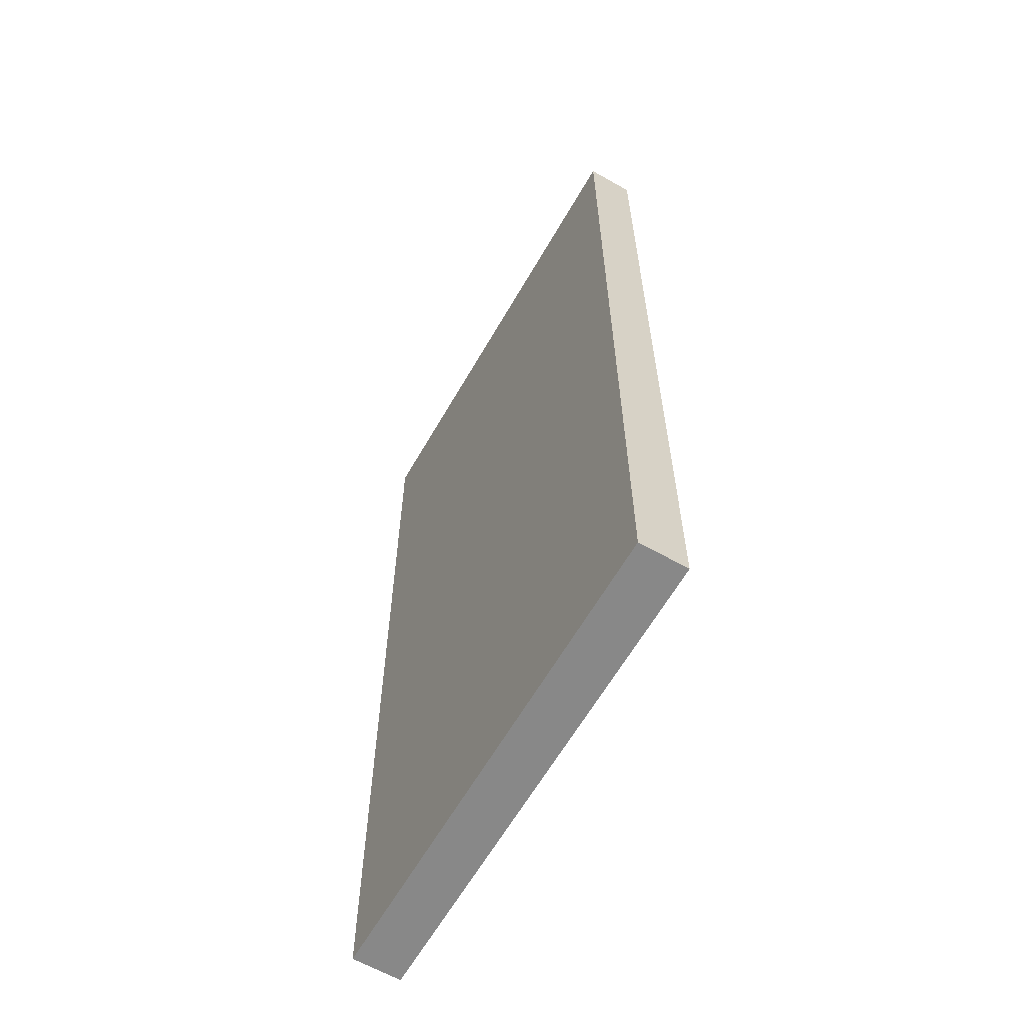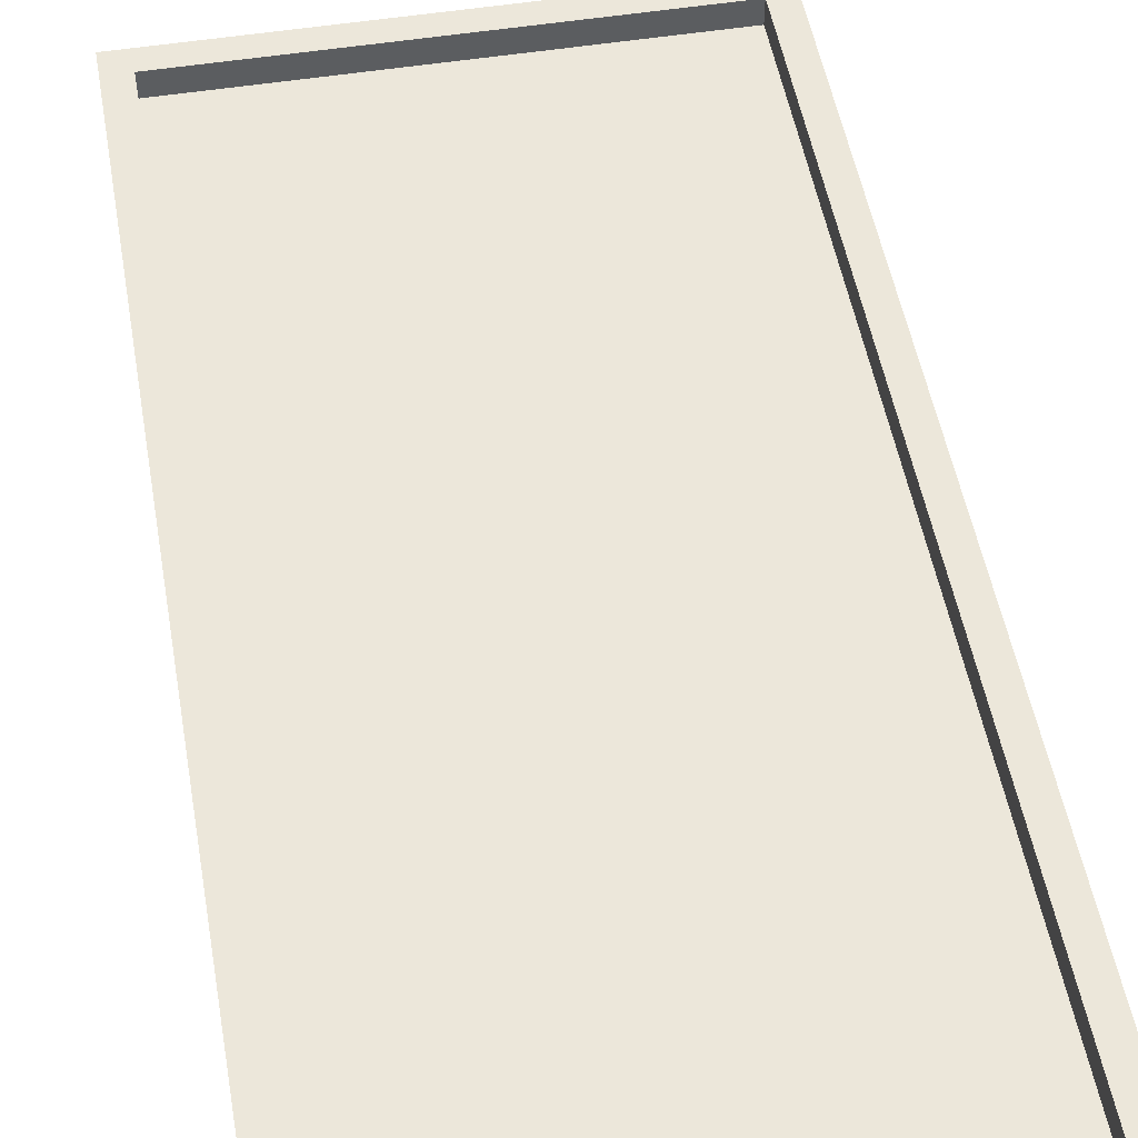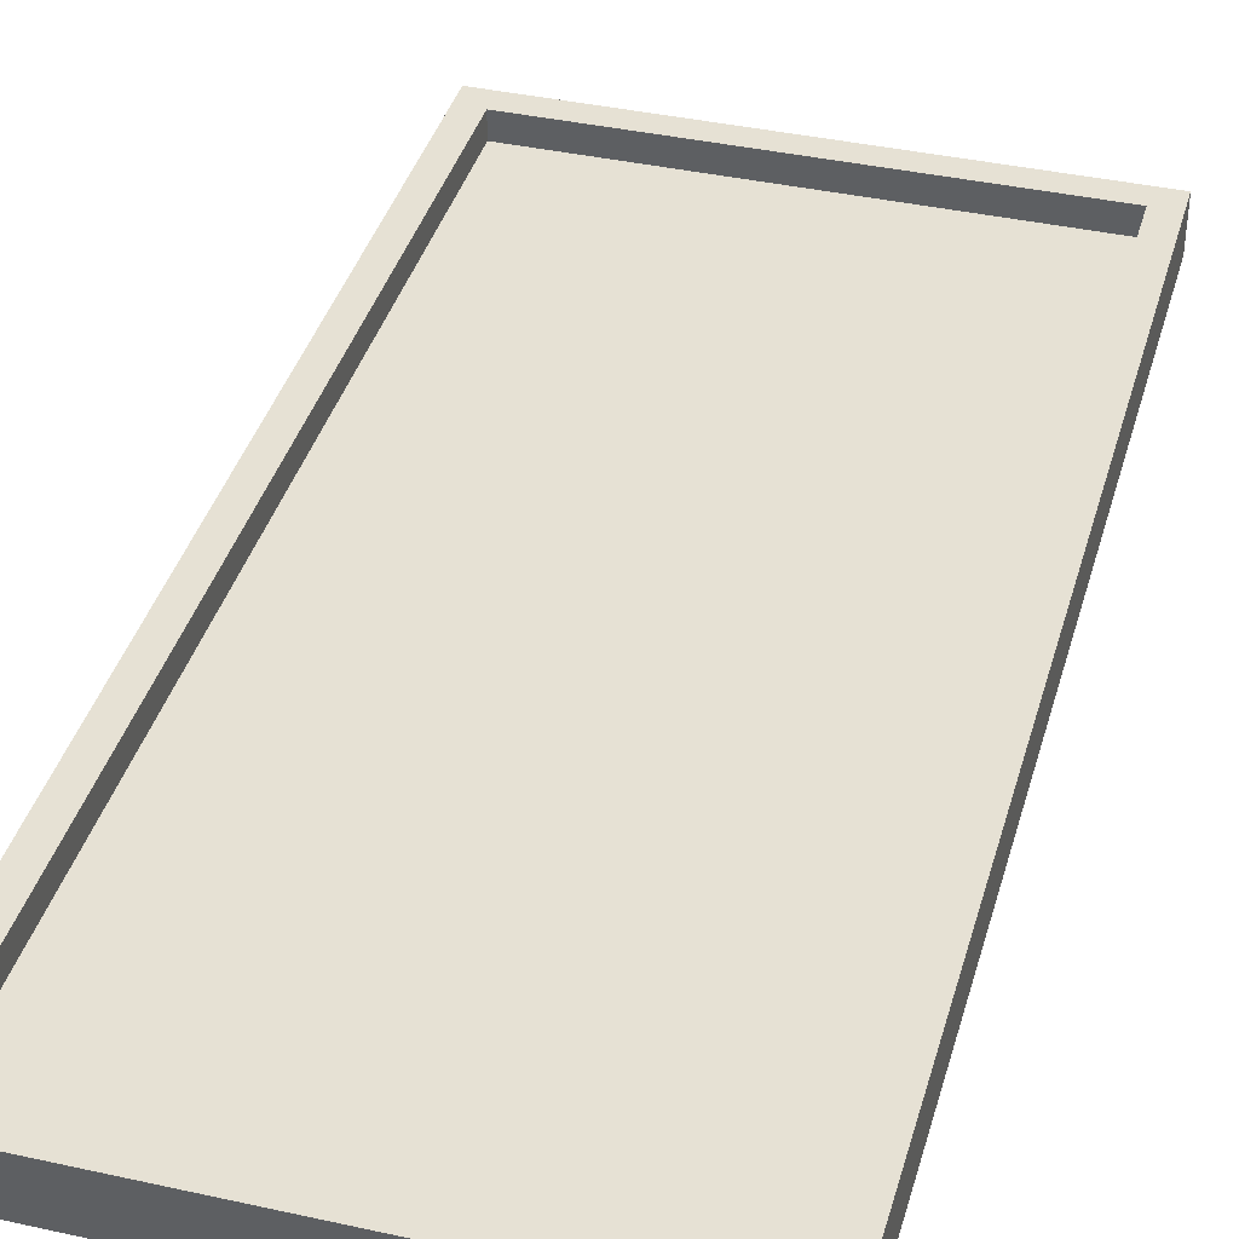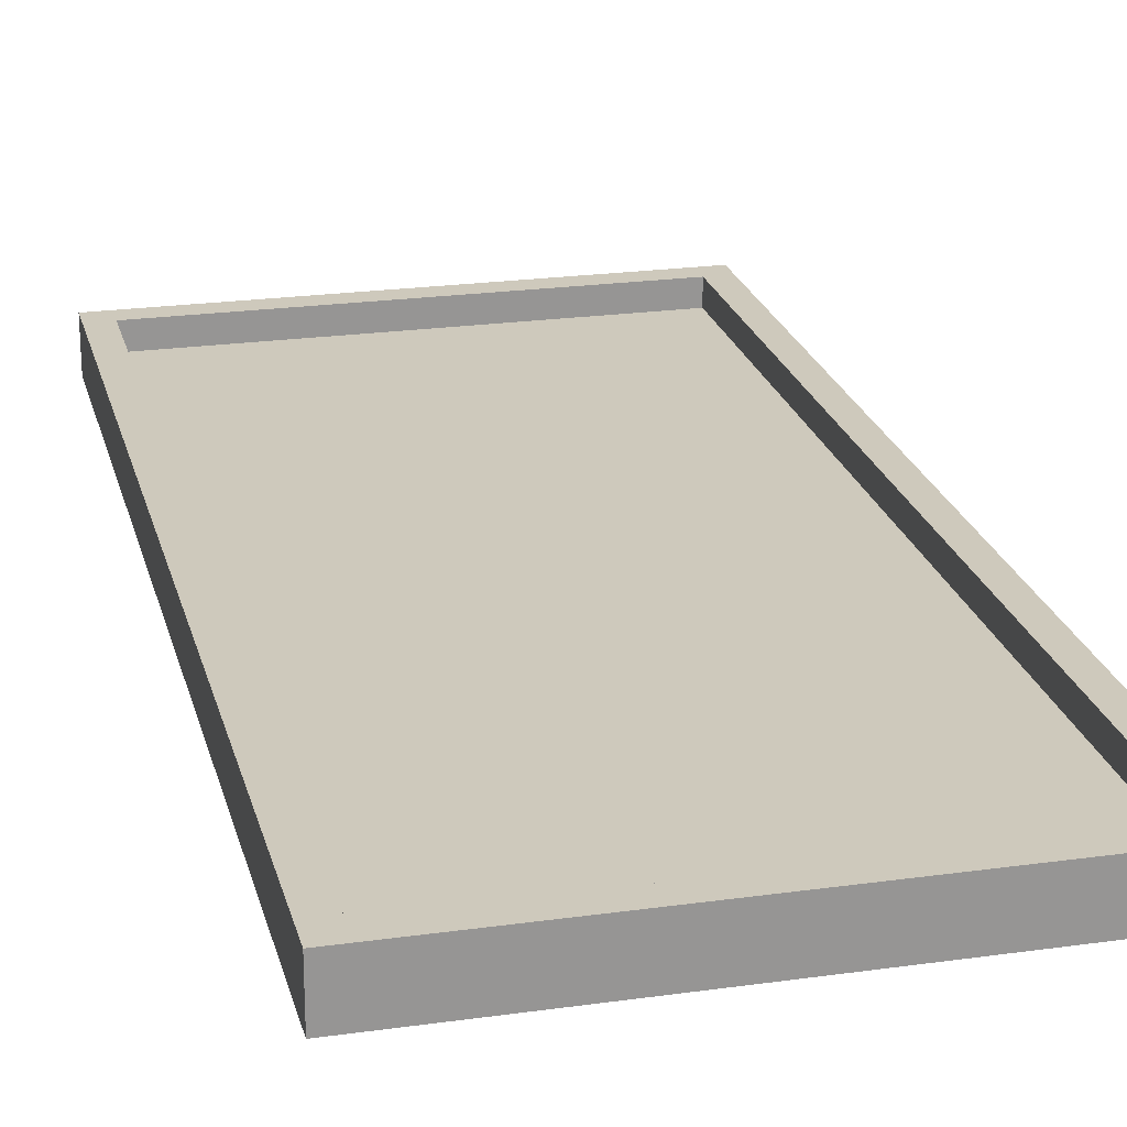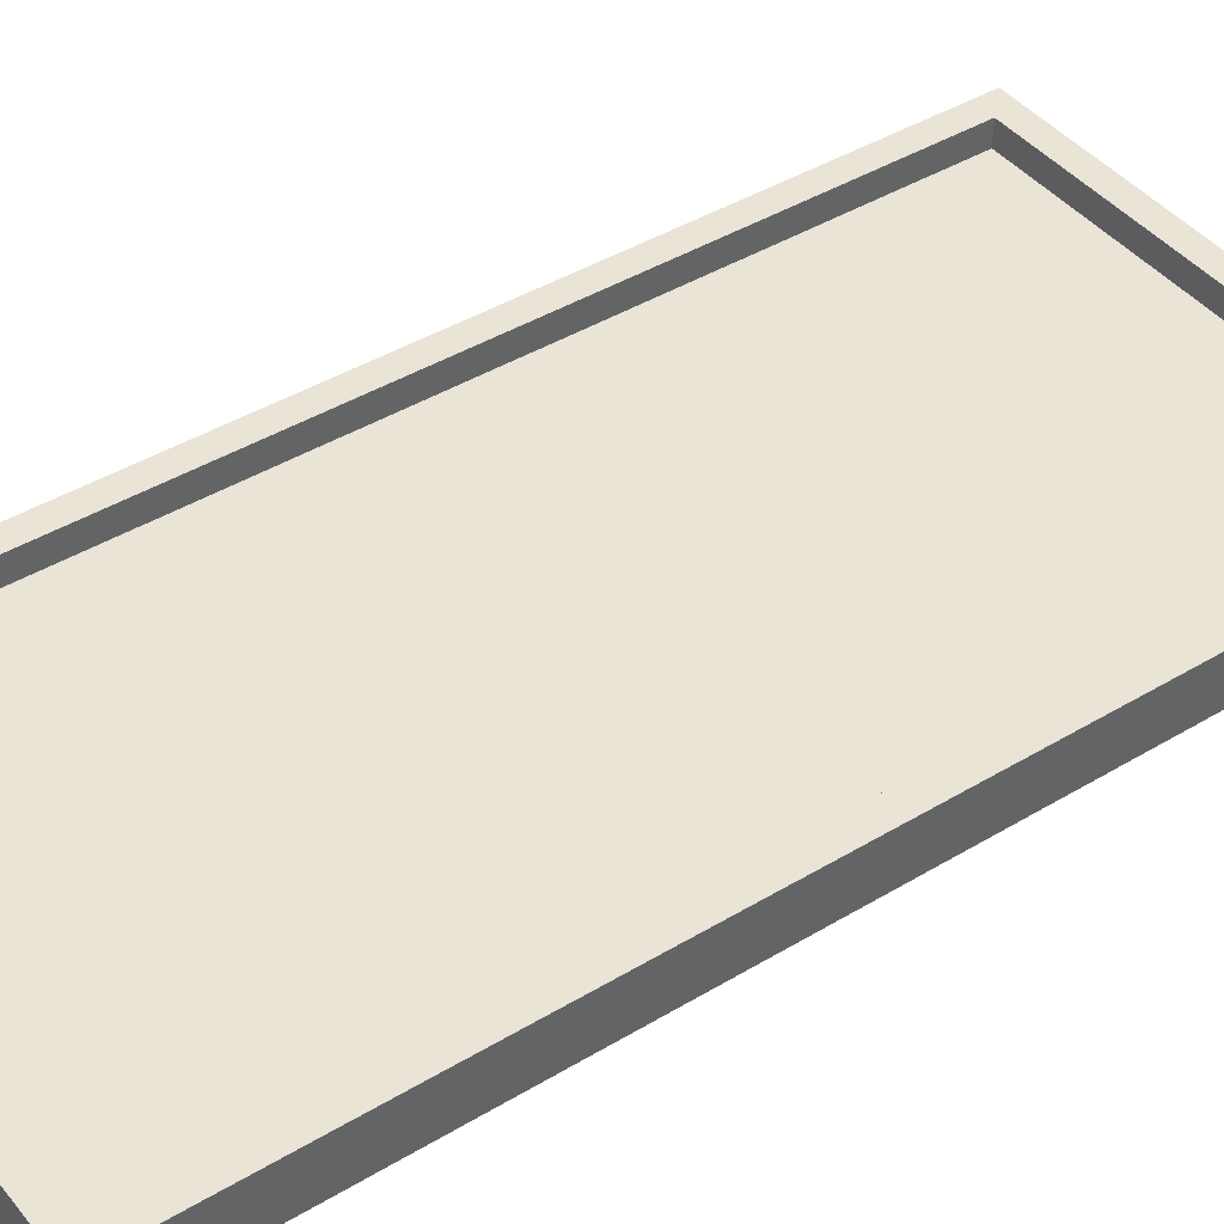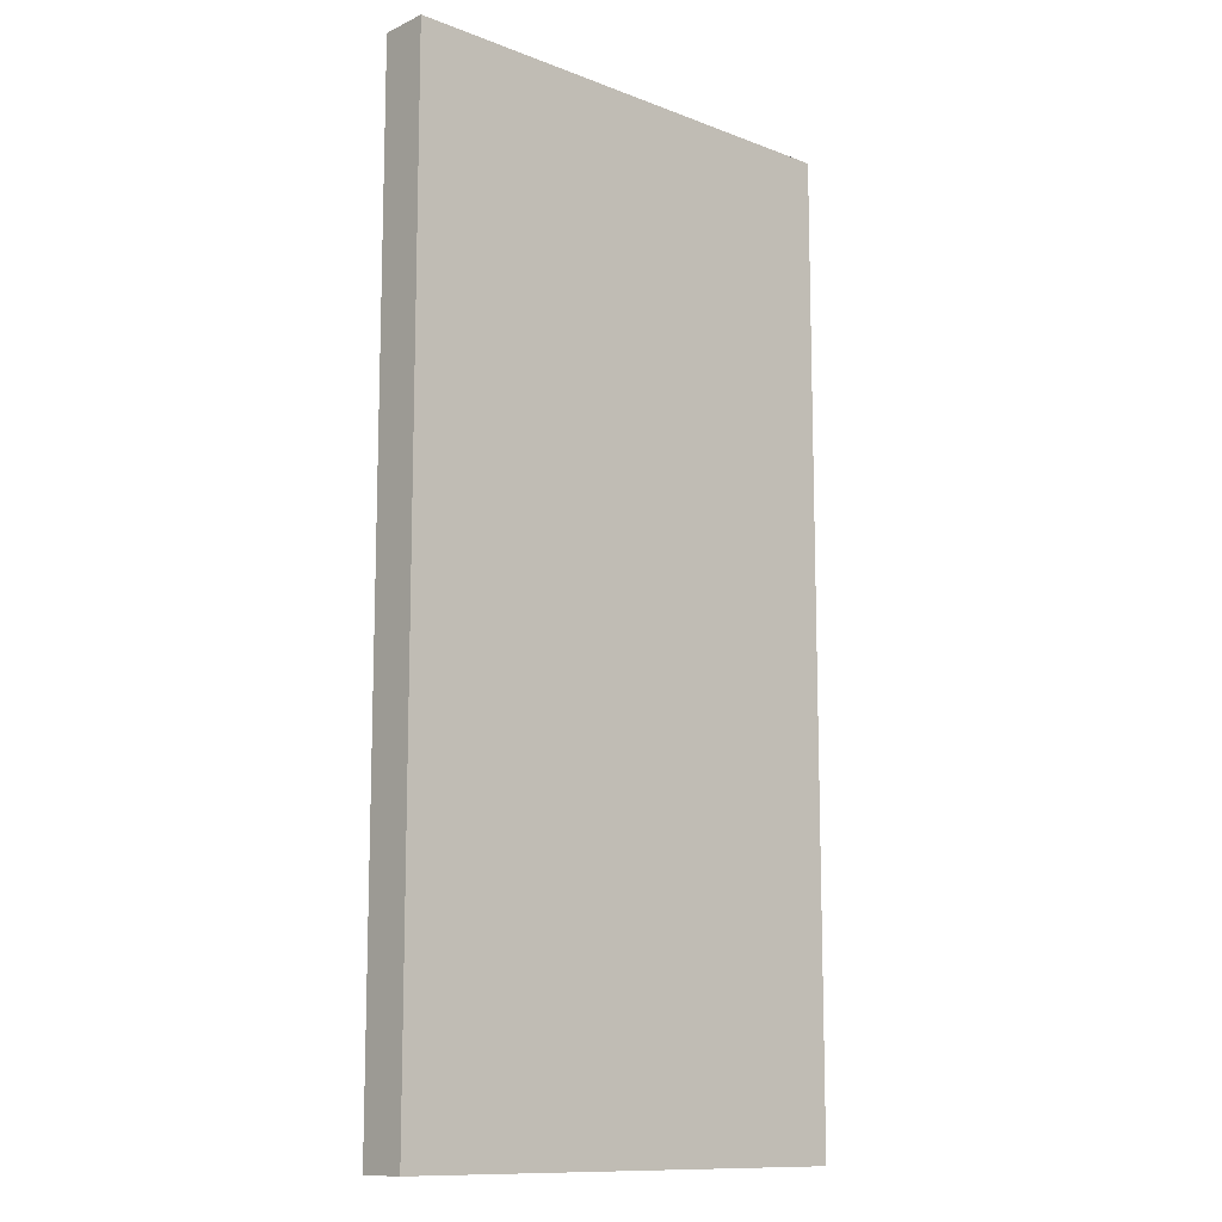
<metadata>
{"format":"obj","ext":"obj","renderer":"f3d","projection":"perspective","resolution":1024,"background":"white","views":[{"elev":-62.8,"azim":60.1,"up":"+Z"},{"elev":50.5,"azim":-9.9,"up":"+Y"},{"elev":39.0,"azim":15.5,"up":"+Y"},{"elev":22.5,"azim":-13.6,"up":"+Y"},{"elev":42.7,"azim":-125.6,"up":"+Y"},{"elev":-11.9,"azim":-42.3,"up":"+Z"}]}
</metadata>
<code>
o Entorno-32
v 1.1 -0.1 2
v -0.9 -0.1 2
v 1.1 0.1 2
v -0.9 0.1 2
v 1 0 -1.9
v -0.8 0 -1.9
v 1 0.1 -1.9
v -0.8 0.1 -1.9
v 1 0 1.9
v -0.8 0 1.9
v 1 0.1 1.9
v -0.8 0.1 1.9
v 1.1 -0.1 -2
v -0.9 -0.1 -2
v 1.1 0.1 -2
v -0.9 0.1 -2
v 1.1 -0.1 2
v 1.1 0.1 2
v 1.1 -0.1 -2
v 1.1 0.1 -2
v -0.8 0 1.9
v -0.8 0.1 1.9
v -0.8 0 -1.9
v -0.8 0.1 -1.9
v 1 0 1.9
v 1 0.1 1.9
v 1 0 -1.9
v 1 0.1 -1.9
v -0.9 -0.1 2
v -0.9 0.1 2
v -0.9 -0.1 -2
v -0.9 0.1 -2
v 1.1 -0.1 2
v 1.1 -0.1 -2
v -0.9 -0.1 2
v -0.9 -0.1 -2
v 1 0 1.9
v 1 0 -1.9
v -0.8 0 1.9
v -0.8 0 -1.9
v 1.1 0.1 2
v 1.1 0.1 -2
v 1 0.1 1.9
v 1 0.1 -1.9
v -0.8 0.1 1.9
v -0.8 0.1 -1.9
v -0.9 0.1 2
v -0.9 0.1 -2
f 3 2 1
f 4 2 3
f 7 6 5
f 8 6 7
f 9 10 11
f 11 10 12
f 13 14 15
f 15 14 16
f 19 18 17
f 20 18 19
f 23 22 21
f 24 22 23
f 25 26 27
f 27 26 28
f 29 30 31
f 31 30 32
f 35 34 33
f 36 34 35
f 37 38 39
f 39 38 40
f 41 42 43
f 43 42 44
f 41 43 45
f 44 42 46
f 41 45 47
f 45 46 47
f 46 42 48
f 47 46 48

</code>
